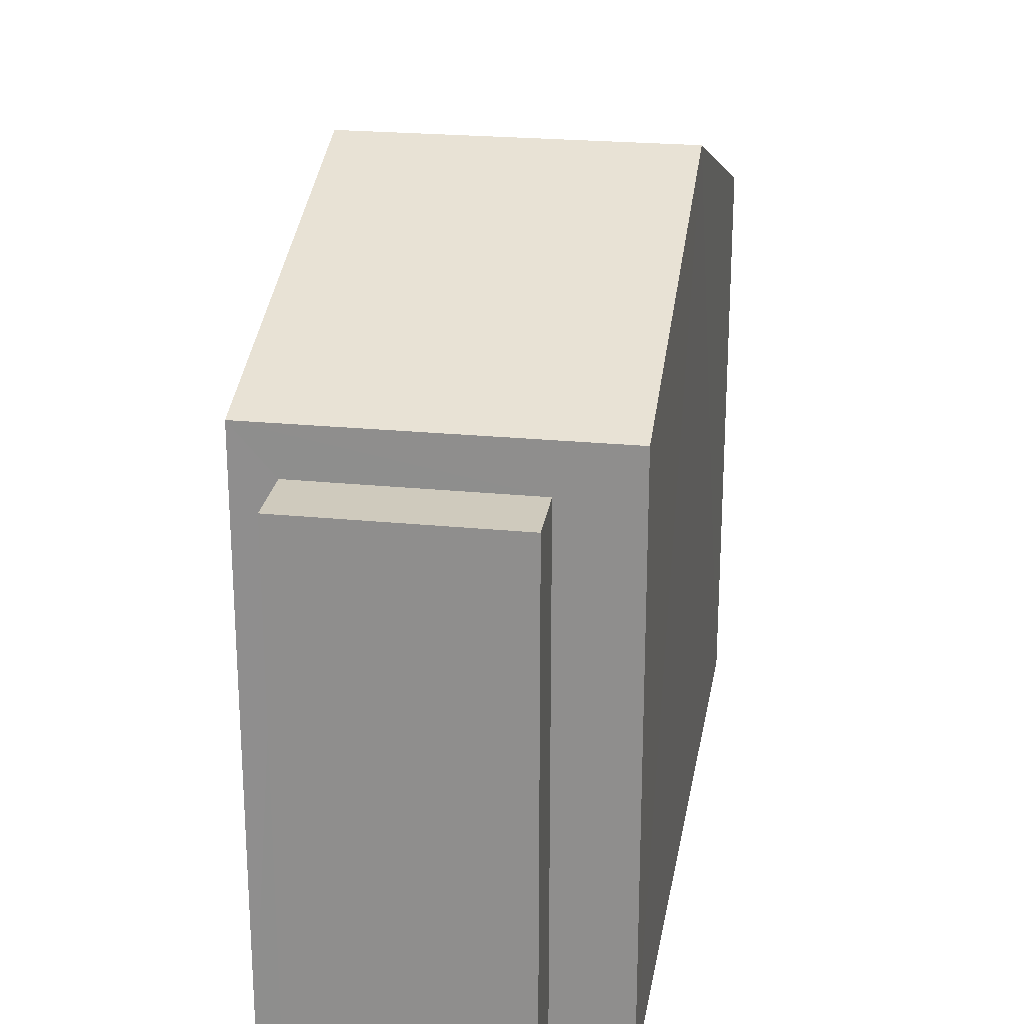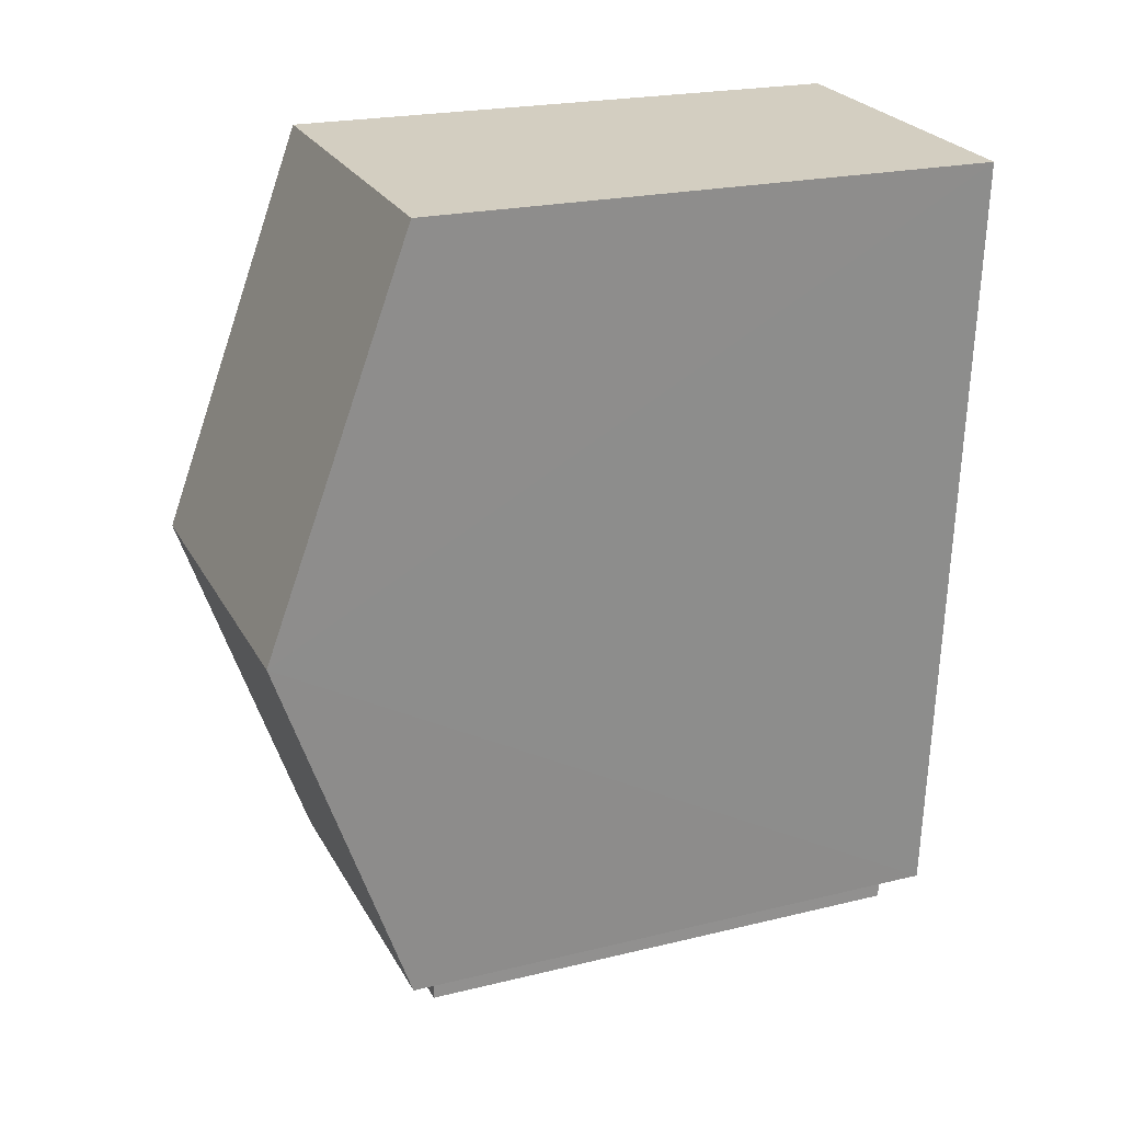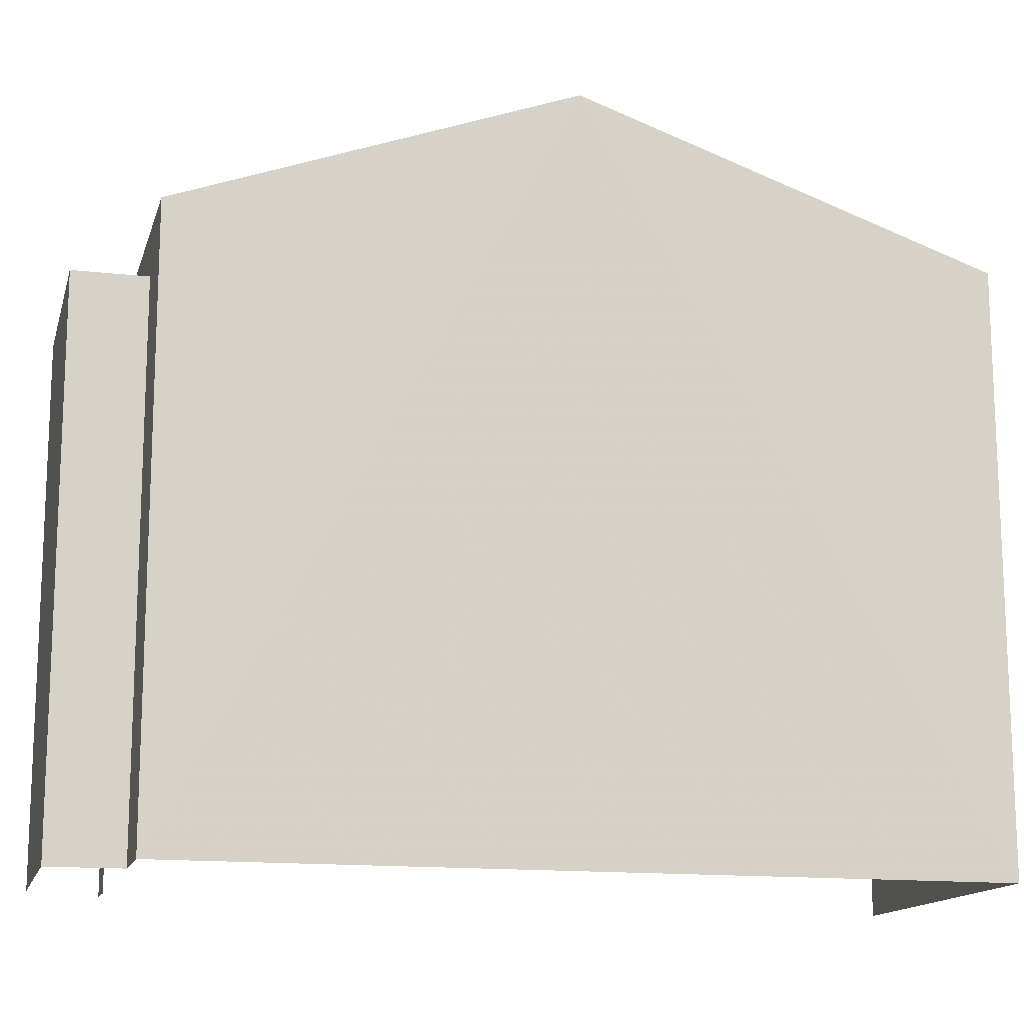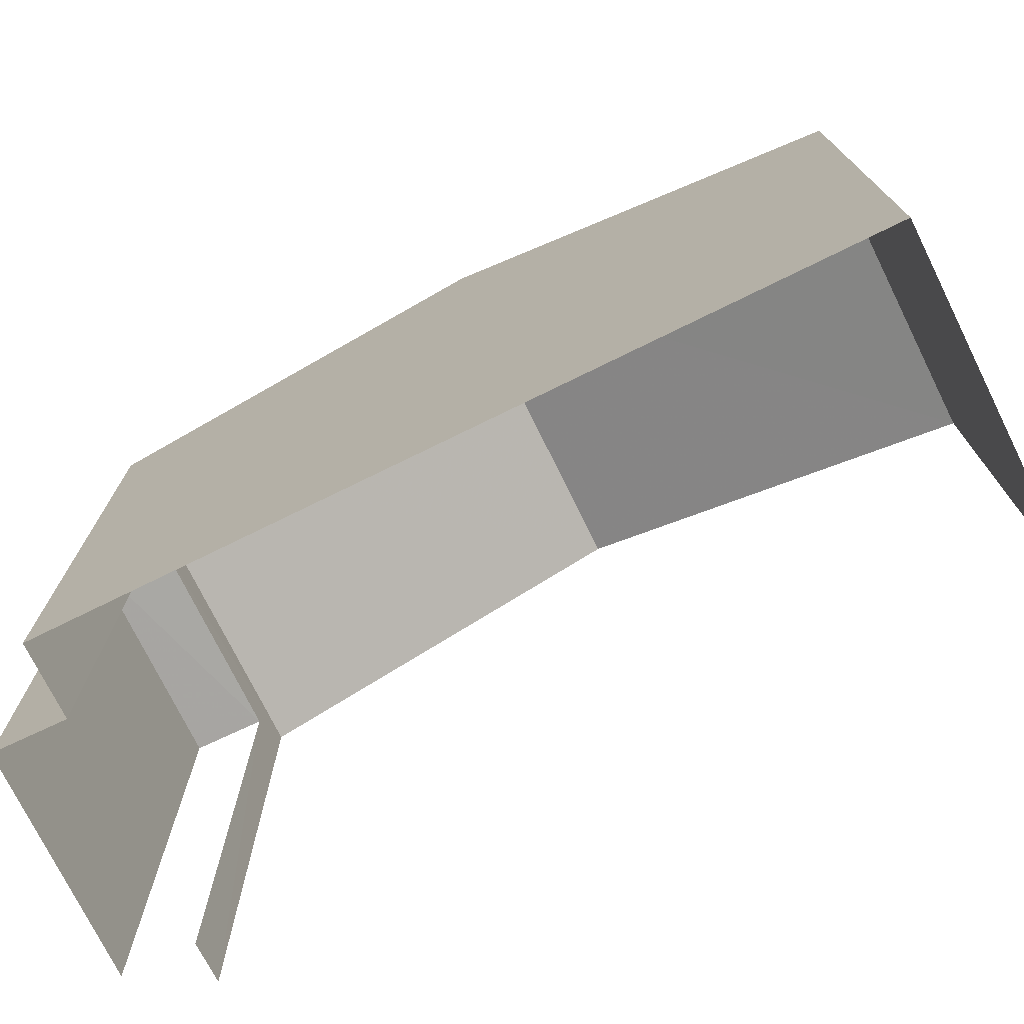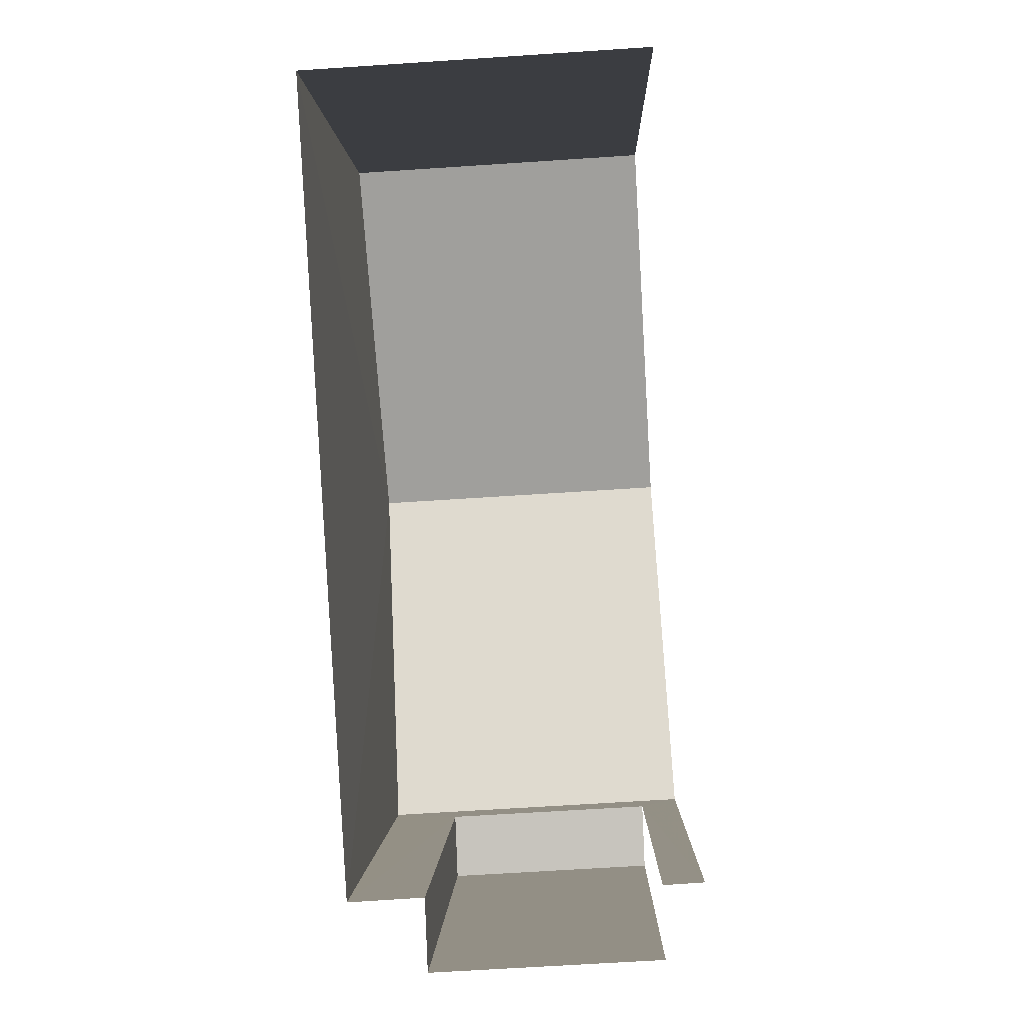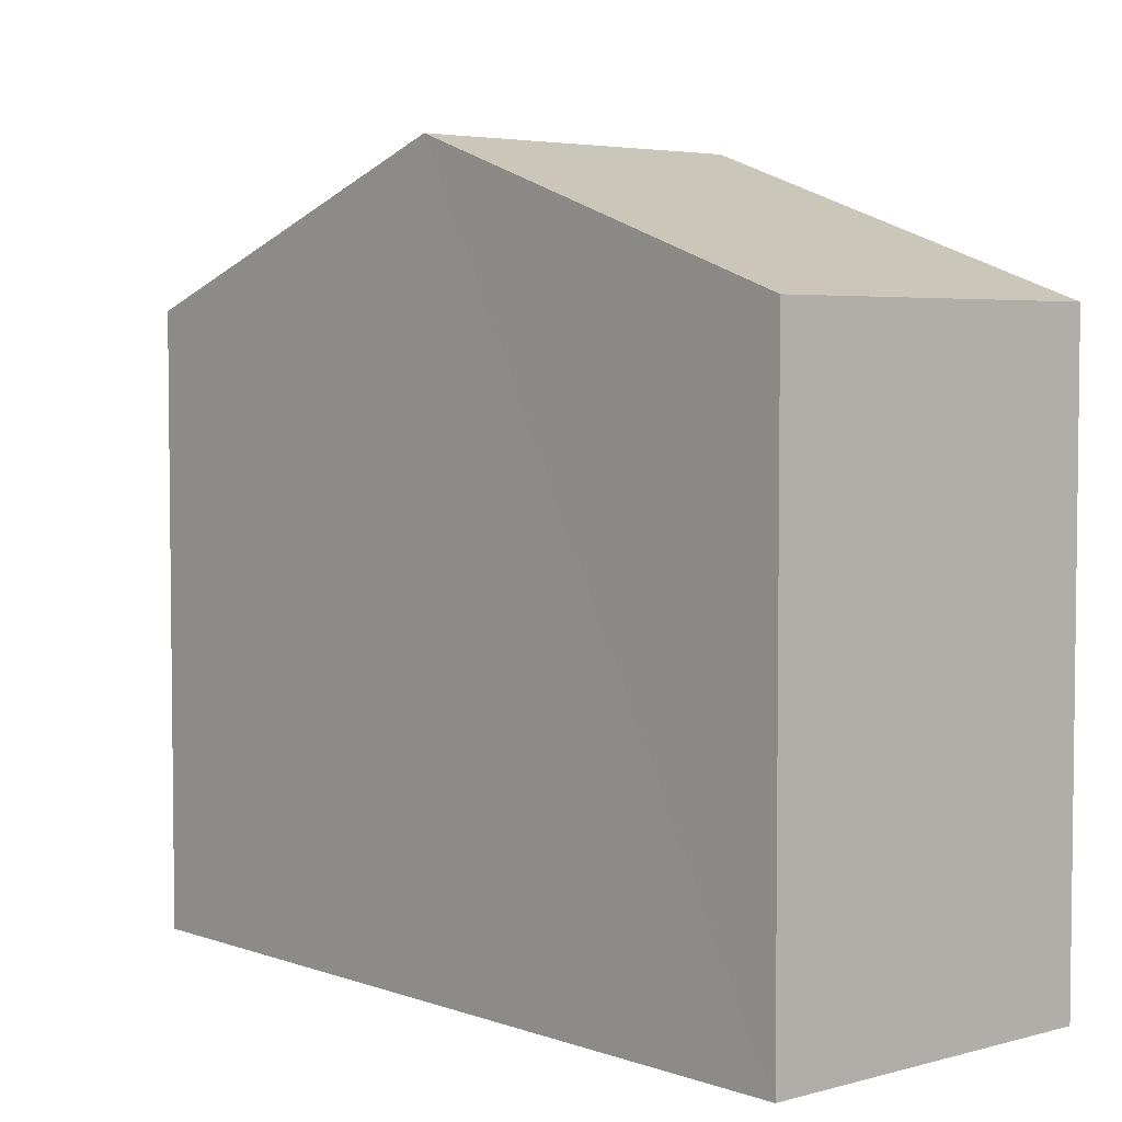
<metadata>
{"format":"obj","ext":"obj","renderer":"f3d","projection":"perspective","resolution":1024,"background":"white","views":[{"elev":23.2,"azim":6.0,"up":"+Z"},{"elev":21.7,"azim":66.7,"up":"+Y"},{"elev":-14.5,"azim":72.1,"up":"+Z"},{"elev":-74.4,"azim":112.7,"up":"+Z"},{"elev":-0.2,"azim":-178.5,"up":"+Y"},{"elev":4.2,"azim":135.2,"up":"+Z"}]}
</metadata>
<code>
v -3.733e+05 -1.034e+05 29.77
v -3.733e+05 -1.034e+05 29.77
v -3.733e+05 -1.034e+05 29.77
v -3.733e+05 -1.034e+05 29.77
v -3.733e+05 -1.034e+05 29.77
v -3.733e+05 -1.034e+05 29.77
v -3.733e+05 -1.034e+05 29.77
v -3.733e+05 -1.034e+05 29.77
v -3.733e+05 -1.034e+05 37.61
v -3.733e+05 -1.034e+05 36.09
v -3.733e+05 -1.034e+05 37.61
v -3.733e+05 -1.034e+05 36.09
v -3.733e+05 -1.034e+05 36.09
v -3.733e+05 -1.034e+05 36.09
v -3.733e+05 -1.034e+05 35.57
v -3.733e+05 -1.034e+05 35.57
v -3.733e+05 -1.034e+05 35.57
v -3.733e+05 -1.034e+05 35.57
f 1 2 3
f 3 2 4
f 5 4 6
f 6 2 7
f 6 7 8
f 4 2 6
f 10 4 11
f 4 5 11
f 5 14 11
f 6 8 16
f 15 6 16
f 9 10 11
f 9 12 10
f 11 13 9
f 11 14 13
f 15 16 17
f 18 15 17
f 2 1 18
f 1 13 18
f 6 15 5
f 18 13 14
f 15 18 14
f 5 15 14
f 16 8 7
f 17 16 7
f 10 3 4
f 10 12 3
f 13 1 9
f 1 3 9
f 3 12 9
f 2 17 7
f 2 18 17

</code>
